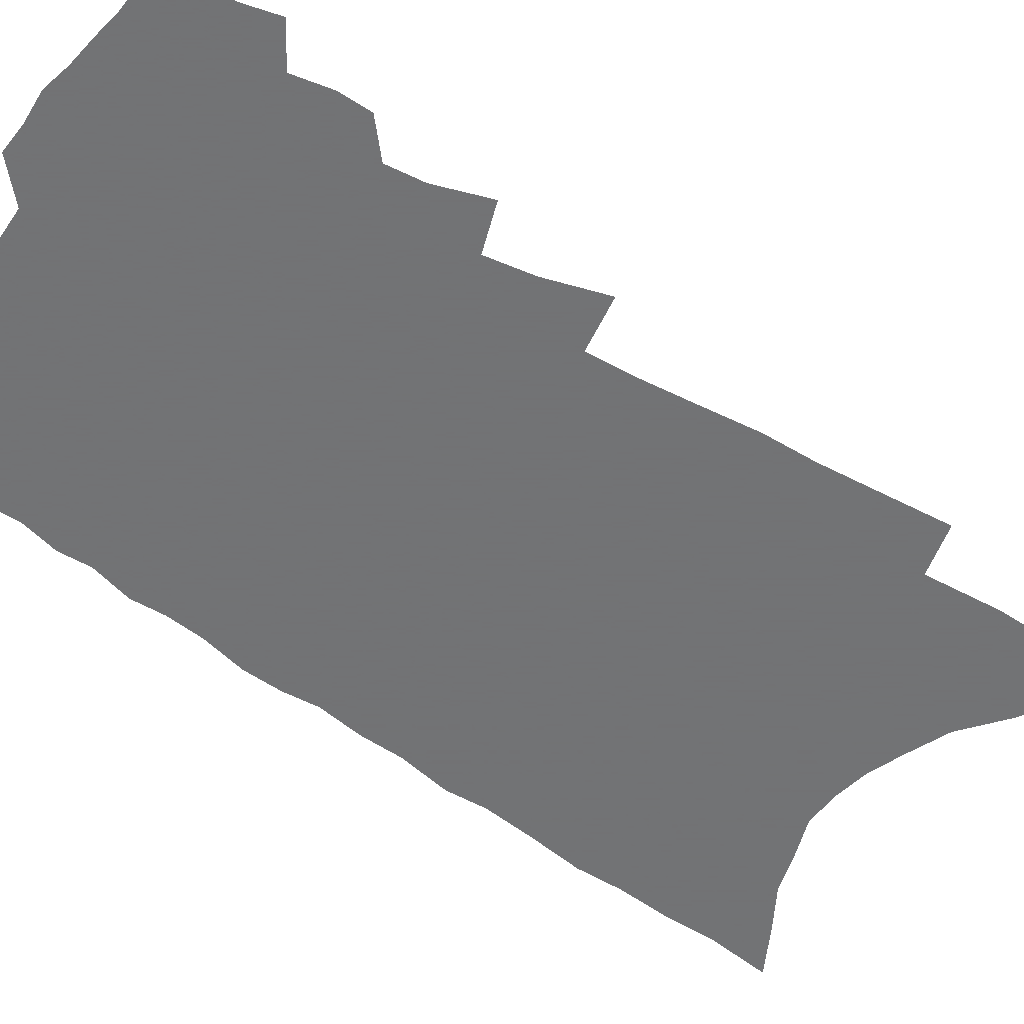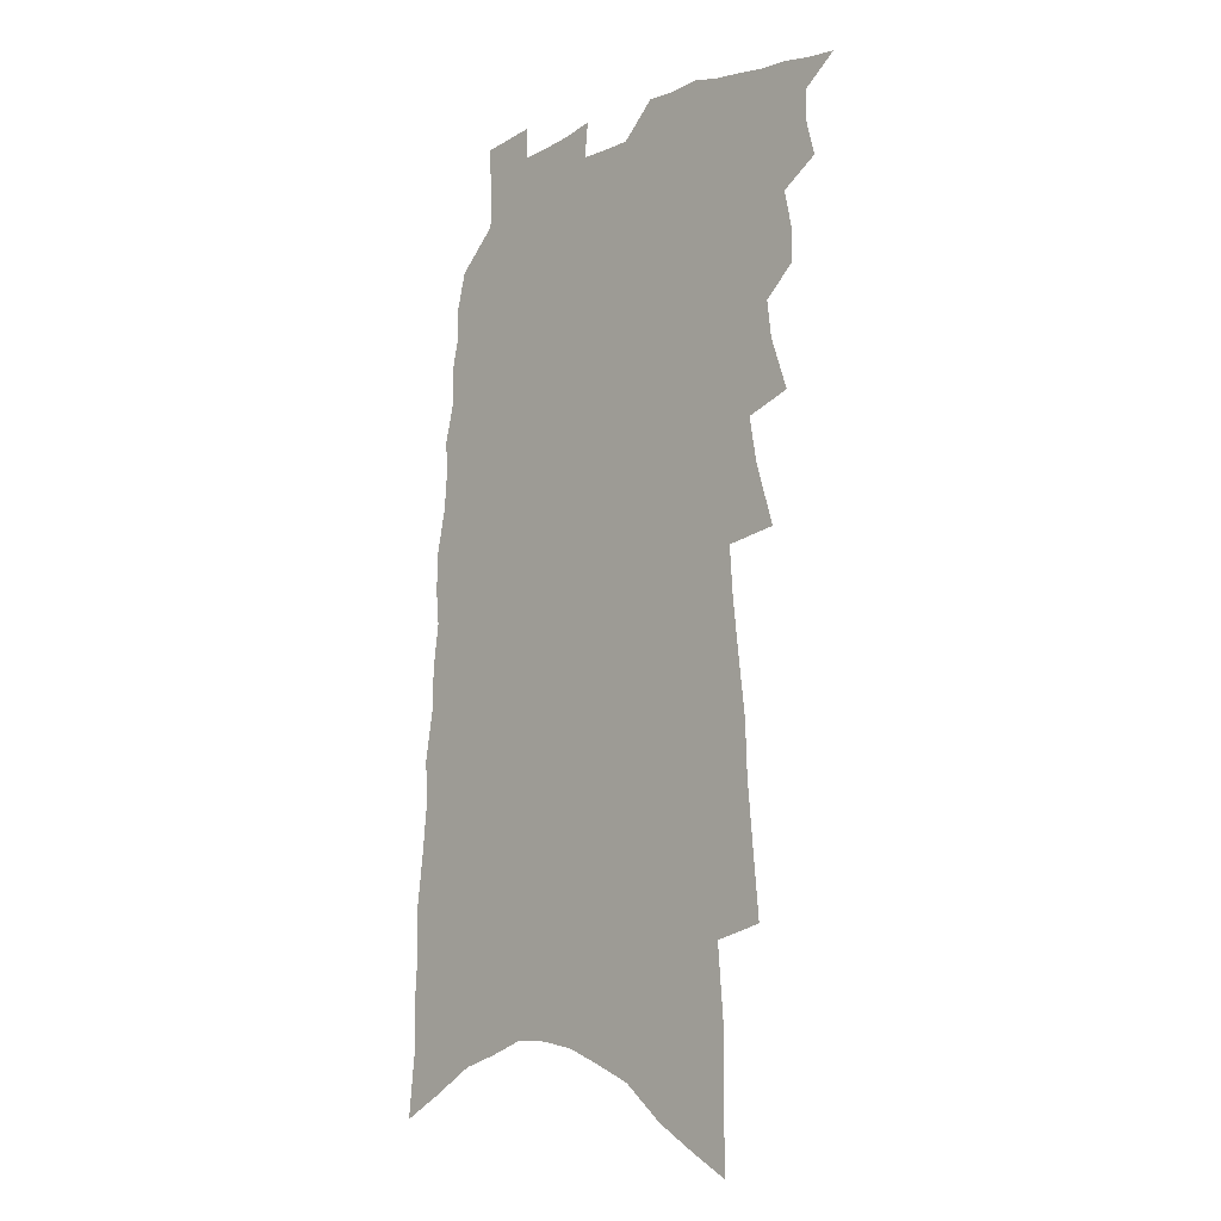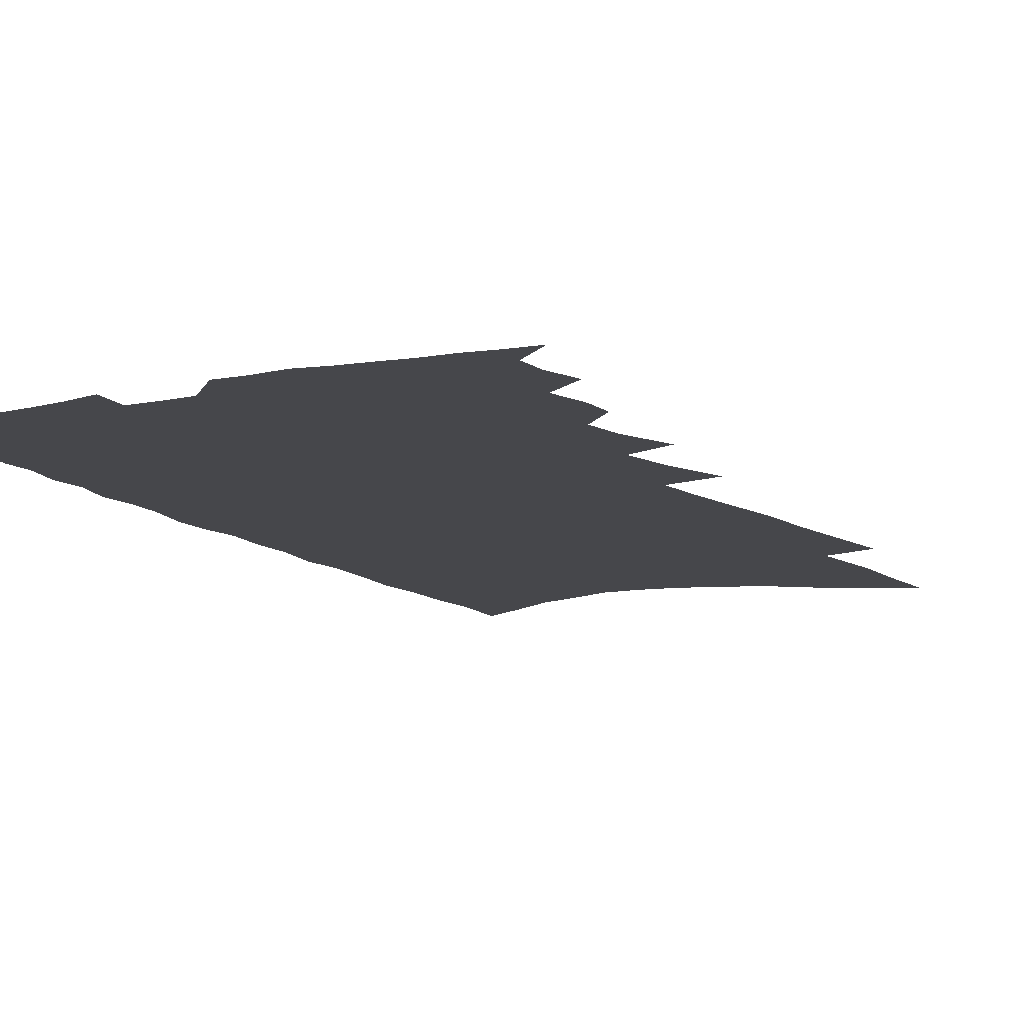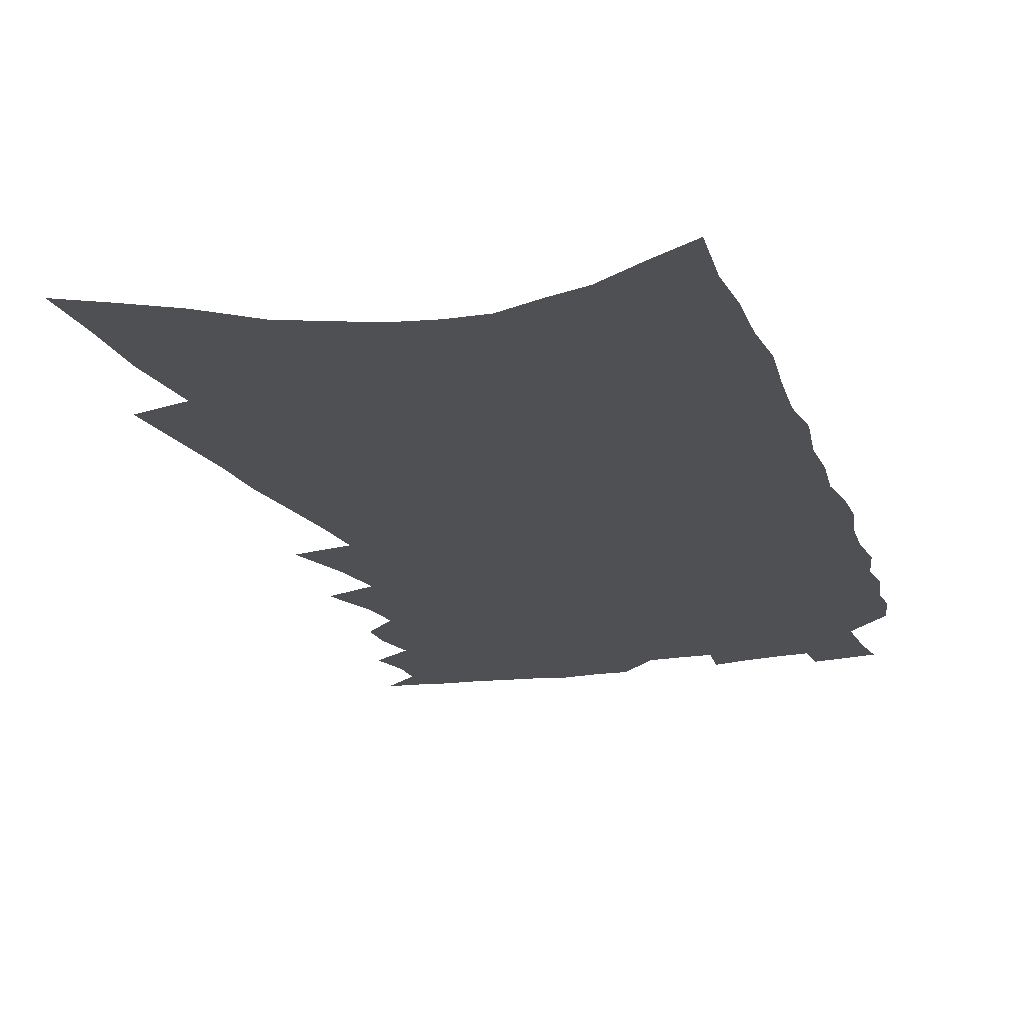
<metadata>
{"format":"obj","ext":"obj","renderer":"f3d","projection":"perspective","resolution":1024,"background":"white","views":[{"elev":-55.7,"azim":-124.0,"up":"+Z"},{"elev":-11.3,"azim":-133.1,"up":"+Y"},{"elev":-10.8,"azim":-150.3,"up":"+Z"},{"elev":-18.6,"azim":19.3,"up":"+Z"}]}
</metadata>
<code>
v 586.3 402.6 0
v 588.9 393 0
v 589.9 396.7 0
v 590 399.8 0
v 589.4 403 0
v 592 383.1 0
v 592 386.5 0
v 592.9 390.5 0
v 593.3 393.9 0
v 593.4 397.1 0
v 593.1 400.1 0
v 592.4 403.6 0
v 593 370.8 0
v 594.8 376.2 0
v 595.3 380.1 0
v 596.2 384.3 0
v 596 387.4 0
v 595.9 390.5 0
v 596.8 394.4 0
v 596.6 397.4 0
v 596.2 400.4 0
v 595.6 403.8 0
v 595 357.9 0
v 597 364.3 0
v 597.8 369.1 0
v 598.4 373.4 0
v 599.1 377.7 0
v 599.1 381.1 0
v 599.6 384.8 0
v 599.8 388.2 0
v 600 391.5 0
v 599.9 394.6 0
v 599.7 397.7 0
v 599.3 400.8 0
v 598.7 404.3 0
v 597.3 321 0
v 598 328 0
v 598.6 334.6 0
v 598.8 340.2 0
v 599.6 346.4 0
v 600.3 352.1 0
v 600.6 357.1 0
v 600.9 361.6 0
v 601.3 366 0
v 602 370.7 0
v 602.1 374.3 0
v 602.4 378.2 0
v 602.8 381.8 0
v 603.1 385.4 0
v 603.2 388.7 0
v 603.5 392 0
v 603.2 394.9 0
v 602.8 398 0
v 602.4 401.1 0
v 601.7 404.7 0
v 601.9 298.1 0
v 602.1 305.2 0
v 602 311.7 0
v 602.7 319.7 0
v 603.4 327.2 0
v 603.2 332.4 0
v 603.7 338.4 0
v 603.6 343.4 0
v 604.5 349.8 0
v 604.4 354 0
v 604.7 358.9 0
v 604.7 362.8 0
v 605.3 367.5 0
v 605.5 371.5 0
v 605.9 375.5 0
v 606 379 0
v 606.5 382.8 0
v 606.4 385.9 0
v 606.7 389.3 0
v 606.5 392.2 0
v 606.3 395.2 0
v 606 398.2 0
v 605.4 401.7 0
v 604.7 405.5 0
v 606.2 300.5 0
v 606.7 309.1 0
v 607.2 316.9 0
v 607.7 324.4 0
v 607.8 330.3 0
v 608 336 0
v 607.8 340.7 0
v 608.1 346.3 0
v 608.4 351.6 0
v 608.4 355.9 0
v 608.7 360.7 0
v 608.8 364.8 0
v 608.6 368.1 0
v 608.9 372.2 0
v 609.2 376.1 0
v 609.6 380.1 0
v 609.6 383.2 0
v 609.5 386.3 0
v 609.7 389.5 0
v 609.5 392.5 0
v 609.4 395.4 0
v 609.1 398.4 0
v 608.5 402 0
v 608.2 405.3 0
v 610.5 303.1 0
v 611.4 313.6 0
v 611.8 321.2 0
v 611.7 326.6 0
v 611.7 332.1 0
v 611.6 337.4 0
v 611.6 342.5 0
v 611.7 347.5 0
v 611.8 352.3 0
v 612.1 357.6 0
v 612 361.4 0
v 611.9 365.1 0
v 612.2 369.3 0
v 612.2 372.9 0
v 612.4 376.3 0
v 612.5 380.1 0
v 612.5 383.2 0
v 612.5 386.5 0
v 612.7 389.7 0
v 612.5 392.7 0
v 612.4 395.6 0
v 612.1 398.7 0
v 611.7 402.1 0
v 611.3 405.5 0
v 615 306.8 0
v 615.5 316.3 0
v 615.5 322.9 0
v 615.5 328.6 0
v 615.3 333.4 0
v 615.1 337.9 0
v 615.1 343.3 0
v 615.2 348.6 0
v 615.2 353.1 0
v 615.3 358.1 0
v 615.2 361.9 0
v 615.3 366 0
v 615.3 369.5 0
v 615.1 372.3 0
v 615.4 376.5 0
v 615.6 380.5 0
v 615.5 383.6 0
v 615.7 387 0
v 615.6 389.9 0
v 615.5 392.8 0
v 615.4 395.7 0
v 615.3 398.7 0
v 614.9 402 0
v 619 308.5 0
v 619.2 317.4 0
v 619.1 323.9 0
v 619 329.1 0
v 618.8 334.4 0
v 618.6 339.1 0
v 618.6 344.5 0
v 618.5 348.5 0
v 618.5 353.8 0
v 618.5 358.2 0
v 618.4 362.2 0
v 618.4 366.2 0
v 618.5 370.2 0
v 618.5 373.6 0
v 618.5 377.1 0
v 618.5 380.7 0
v 618.5 383.7 0
v 618.5 387 0
v 618.5 390.1 0
v 618.6 393 0
v 618.5 395.8 0
v 618.3 398.8 0
v 618.1 402 0
v 622.9 310.1 0
v 622.8 317.7 0
v 622.6 323.7 0
v 622.4 329.6 0
v 622.3 334.7 0
v 622.1 339.6 0
v 621.9 344.6 0
v 621.8 349.1 0
v 621.7 353.1 0
v 621.6 358.5 0
v 621.6 361.8 0
v 621.5 366.3 0
v 621.5 370 0
v 621.5 373.8 0
v 621.5 377.1 0
v 621.4 380.7 0
v 621.4 383.9 0
v 621.4 387.1 0
v 621.4 390.1 0
v 621.4 393 0
v 621.4 395.8 0
v 621.4 398.8 0
v 621.1 402.1 0
v 620.7 405.8 0
v 626.7 310.8 0
v 626.4 318.4 0
v 626.1 324.4 0
v 626 329.2 0
v 625.8 334.3 0
v 625.5 339.6 0
v 625.3 344.6 0
v 625 349.9 0
v 624.9 353.5 0
v 624.7 358.4 0
v 624.7 362.2 0
v 624.6 366 0
v 624.6 369.9 0
v 624.5 373.6 0
v 624.5 377 0
v 624.4 380.5 0
v 624.4 383.9 0
v 624.3 387 0
v 624.3 390 0
v 624.3 392.9 0
v 624.3 395.9 0
v 624.3 398.8 0
v 624.3 401.8 0
v 624.2 405.2 0
v 630.5 311 0
v 630.1 318 0
v 629.8 323.6 0
v 629.4 329.1 0
v 629.5 333.3 0
v 628.9 339.4 0
v 629 343.4 0
v 628.4 349.1 0
v 628.2 353.6 0
v 628 357.9 0
v 627.8 362.1 0
v 627.7 365.9 0
v 627.9 369.3 0
v 627.7 373 0
v 627.6 376.6 0
v 627.5 379.9 0
v 627.3 383.8 0
v 627.2 387 0
v 627.2 390 0
v 627.2 393 0
v 627.3 395.9 0
v 627.3 398.8 0
v 627.3 401.7 0
v 627.3 404.9 0
v 634.6 309.6 0
v 633.9 317 0
v 633.7 322.3 0
v 633.5 327.4 0
v 633.1 332.9 0
v 632.7 338.2 0
v 632.4 343 0
v 631.8 348.5 0
v 631.6 352.8 0
v 631.8 356.4 0
v 631.3 361.1 0
v 631.4 364.6 0
v 631 369 0
v 630.8 372.8 0
v 630.7 376.3 0
v 630.4 380 0
v 630.6 383.1 0
v 630.6 386.3 0
v 630.3 389.7 0
v 630.2 392.8 0
v 630.3 395.7 0
v 630.2 398.7 0
v 630.3 401.7 0
v 630.4 404.7 0
v 630.5 408.1 0
v 638.7 308.4 0
v 637.8 315.6 0
v 637.7 320.8 0
v 637.3 326.4 0
v 637.1 331.3 0
v 636.4 337.1 0
v 636 342.3 0
v 635.6 347 0
v 635.7 351.1 0
v 635 356.1 0
v 635 360 0
v 634.6 364.3 0
v 634.5 368.1 0
v 634.3 371.9 0
v 634.3 375.4 0
v 634.1 379 0
v 634.1 382.3 0
v 633.6 386.1 0
v 633.7 389.2 0
v 633.4 392.5 0
v 633.2 395.8 0
v 633.2 398.7 0
v 633.3 401.6 0
v 633.4 404.6 0
v 633.5 407.7 0
v 643.4 305.7 0
v 642.4 313.1 0
v 641.9 318.9 0
v 641.9 323.9 0
v 641.3 329.7 0
v 640.9 334.8 0
v 640.4 340.1 0
v 640 344.9 0
v 639.5 349.8 0
v 638.9 354.5 0
v 639.1 358.4 0
v 639 362.4 0
v 638.2 366.9 0
v 638.7 370.2 0
v 638.2 374.2 0
v 637.5 378.3 0
v 637.7 381.6 0
v 637.2 385.3 0
v 637.1 388.6 0
v 636.8 392 0
v 636.3 395.4 0
v 636.3 398.4 0
v 636.3 401.5 0
v 636.4 404.4 0
v 636.7 407.4 0
v 648.1 303.2 0
v 647.4 309.9 0
v 647.5 315 0
v 647.1 320.6 0
v 647.2 325.5 0
v 646.5 331.2 0
v 645.9 336.5 0
v 646.2 340.8 0
v 645.2 346.3 0
v 645.1 350.7 0
v 644.4 355.5 0
v 644.8 359.3 0
v 644.6 363.4 0
v 643.6 368.1 0
v 643.3 372 0
v 643.5 375.6 0
v 642.4 379.9 0
v 642.6 383.3 0
v 641.6 387.2 0
v 641.7 390.5 0
v 640.7 394.3 0
f 4 5 1
f 8 9 2
f 2 9 3
f 9 10 3
f 3 10 4
f 10 11 4
f 4 11 5
f 11 12 5
f 15 16 6
f 6 16 7
f 16 17 7
f 7 17 8
f 17 18 8
f 8 18 9
f 18 19 9
f 9 19 10
f 19 20 10
f 10 20 11
f 20 21 11
f 11 21 12
f 21 22 12
f 25 26 13
f 13 26 14
f 26 27 14
f 14 27 15
f 27 28 15
f 15 28 16
f 28 29 16
f 16 29 17
f 29 30 17
f 17 30 18
f 30 31 18
f 18 31 19
f 31 32 19
f 19 32 20
f 32 33 20
f 20 33 21
f 33 34 21
f 21 34 22
f 34 35 22
f 42 43 23
f 23 43 24
f 43 44 24
f 24 44 25
f 44 45 25
f 25 45 26
f 45 46 26
f 26 46 27
f 46 47 27
f 27 47 28
f 47 48 28
f 28 48 29
f 48 49 29
f 29 49 30
f 49 50 30
f 30 50 31
f 50 51 31
f 31 51 32
f 51 52 32
f 32 52 33
f 52 53 33
f 33 53 34
f 53 54 34
f 34 54 35
f 54 55 35
f 59 60 36
f 36 60 37
f 60 61 37
f 37 61 38
f 61 62 38
f 38 62 39
f 62 63 39
f 39 63 40
f 63 64 40
f 40 64 41
f 64 65 41
f 41 65 42
f 65 66 42
f 42 66 43
f 66 67 43
f 43 67 44
f 67 68 44
f 44 68 45
f 68 69 45
f 45 69 46
f 69 70 46
f 46 70 47
f 70 71 47
f 47 71 48
f 71 72 48
f 48 72 49
f 72 73 49
f 49 73 50
f 73 74 50
f 50 74 51
f 74 75 51
f 51 75 52
f 75 76 52
f 52 76 53
f 76 77 53
f 53 77 54
f 77 78 54
f 54 78 55
f 78 79 55
f 56 80 57
f 80 81 57
f 57 81 58
f 81 82 58
f 58 82 59
f 82 83 59
f 59 83 60
f 83 84 60
f 60 84 61
f 84 85 61
f 61 85 62
f 85 86 62
f 62 86 63
f 86 87 63
f 63 87 64
f 87 88 64
f 64 88 65
f 88 89 65
f 65 89 66
f 89 90 66
f 66 90 67
f 90 91 67
f 67 91 68
f 91 92 68
f 68 92 69
f 92 93 69
f 69 93 70
f 93 94 70
f 70 94 71
f 94 95 71
f 71 95 72
f 95 96 72
f 72 96 73
f 96 97 73
f 73 97 74
f 97 98 74
f 74 98 75
f 98 99 75
f 75 99 76
f 99 100 76
f 76 100 77
f 100 101 77
f 77 101 78
f 101 102 78
f 78 102 79
f 102 103 79
f 80 104 81
f 104 105 81
f 81 105 82
f 105 106 82
f 82 106 83
f 106 107 83
f 83 107 84
f 107 108 84
f 84 108 85
f 108 109 85
f 85 109 86
f 109 110 86
f 86 110 87
f 110 111 87
f 87 111 88
f 111 112 88
f 88 112 89
f 112 113 89
f 89 113 90
f 113 114 90
f 90 114 91
f 114 115 91
f 91 115 92
f 115 116 92
f 92 116 93
f 116 117 93
f 93 117 94
f 117 118 94
f 94 118 95
f 118 119 95
f 95 119 96
f 119 120 96
f 96 120 97
f 120 121 97
f 97 121 98
f 121 122 98
f 98 122 99
f 122 123 99
f 99 123 100
f 123 124 100
f 100 124 101
f 124 125 101
f 101 125 102
f 125 126 102
f 102 126 103
f 126 127 103
f 104 128 105
f 128 129 105
f 105 129 106
f 129 130 106
f 106 130 107
f 130 131 107
f 107 131 108
f 131 132 108
f 108 132 109
f 132 133 109
f 109 133 110
f 133 134 110
f 110 134 111
f 134 135 111
f 111 135 112
f 135 136 112
f 112 136 113
f 136 137 113
f 113 137 114
f 137 138 114
f 114 138 115
f 138 139 115
f 115 139 116
f 139 140 116
f 116 140 117
f 140 141 117
f 117 141 118
f 141 142 118
f 118 142 119
f 142 143 119
f 119 143 120
f 143 144 120
f 120 144 121
f 144 145 121
f 121 145 122
f 145 146 122
f 122 146 123
f 146 147 123
f 123 147 124
f 147 148 124
f 124 148 125
f 148 149 125
f 125 149 126
f 149 150 126
f 126 150 127
f 128 151 129
f 151 152 129
f 129 152 130
f 152 153 130
f 130 153 131
f 153 154 131
f 131 154 132
f 154 155 132
f 132 155 133
f 155 156 133
f 133 156 134
f 156 157 134
f 134 157 135
f 157 158 135
f 135 158 136
f 158 159 136
f 136 159 137
f 159 160 137
f 137 160 138
f 160 161 138
f 138 161 139
f 161 162 139
f 139 162 140
f 162 163 140
f 140 163 141
f 163 164 141
f 141 164 142
f 164 165 142
f 142 165 143
f 165 166 143
f 143 166 144
f 166 167 144
f 144 167 145
f 167 168 145
f 145 168 146
f 168 169 146
f 146 169 147
f 169 170 147
f 147 170 148
f 170 171 148
f 148 171 149
f 171 172 149
f 149 172 150
f 172 173 150
f 151 174 152
f 174 175 152
f 152 175 153
f 175 176 153
f 153 176 154
f 176 177 154
f 154 177 155
f 177 178 155
f 155 178 156
f 178 179 156
f 156 179 157
f 179 180 157
f 157 180 158
f 180 181 158
f 158 181 159
f 181 182 159
f 159 182 160
f 182 183 160
f 160 183 161
f 183 184 161
f 161 184 162
f 184 185 162
f 162 185 163
f 185 186 163
f 163 186 164
f 186 187 164
f 164 187 165
f 187 188 165
f 165 188 166
f 188 189 166
f 166 189 167
f 189 190 167
f 167 190 168
f 190 191 168
f 168 191 169
f 191 192 169
f 169 192 170
f 192 193 170
f 170 193 171
f 193 194 171
f 171 194 172
f 194 195 172
f 172 195 173
f 195 196 173
f 174 198 175
f 198 199 175
f 175 199 176
f 199 200 176
f 176 200 177
f 200 201 177
f 177 201 178
f 201 202 178
f 178 202 179
f 202 203 179
f 179 203 180
f 203 204 180
f 180 204 181
f 204 205 181
f 181 205 182
f 205 206 182
f 182 206 183
f 206 207 183
f 183 207 184
f 207 208 184
f 184 208 185
f 208 209 185
f 185 209 186
f 209 210 186
f 186 210 187
f 210 211 187
f 187 211 188
f 211 212 188
f 188 212 189
f 212 213 189
f 189 213 190
f 213 214 190
f 190 214 191
f 214 215 191
f 191 215 192
f 215 216 192
f 192 216 193
f 216 217 193
f 193 217 194
f 217 218 194
f 194 218 195
f 218 219 195
f 195 219 196
f 219 220 196
f 196 220 197
f 220 221 197
f 198 222 199
f 222 223 199
f 199 223 200
f 223 224 200
f 200 224 201
f 224 225 201
f 201 225 202
f 225 226 202
f 202 226 203
f 226 227 203
f 203 227 204
f 227 228 204
f 204 228 205
f 228 229 205
f 205 229 206
f 229 230 206
f 206 230 207
f 230 231 207
f 207 231 208
f 231 232 208
f 208 232 209
f 232 233 209
f 209 233 210
f 233 234 210
f 210 234 211
f 234 235 211
f 211 235 212
f 235 236 212
f 212 236 213
f 236 237 213
f 213 237 214
f 237 238 214
f 214 238 215
f 238 239 215
f 215 239 216
f 239 240 216
f 216 240 217
f 240 241 217
f 217 241 218
f 241 242 218
f 218 242 219
f 242 243 219
f 219 243 220
f 243 244 220
f 220 244 221
f 244 245 221
f 222 246 223
f 246 247 223
f 223 247 224
f 247 248 224
f 224 248 225
f 248 249 225
f 225 249 226
f 249 250 226
f 226 250 227
f 250 251 227
f 227 251 228
f 251 252 228
f 228 252 229
f 252 253 229
f 229 253 230
f 253 254 230
f 230 254 231
f 254 255 231
f 231 255 232
f 255 256 232
f 232 256 233
f 256 257 233
f 233 257 234
f 257 258 234
f 234 258 235
f 258 259 235
f 235 259 236
f 259 260 236
f 236 260 237
f 260 261 237
f 237 261 238
f 261 262 238
f 238 262 239
f 262 263 239
f 239 263 240
f 263 264 240
f 240 264 241
f 264 265 241
f 241 265 242
f 265 266 242
f 242 266 243
f 266 267 243
f 243 267 244
f 267 268 244
f 244 268 245
f 268 269 245
f 246 271 247
f 271 272 247
f 247 272 248
f 272 273 248
f 248 273 249
f 273 274 249
f 249 274 250
f 274 275 250
f 250 275 251
f 275 276 251
f 251 276 252
f 276 277 252
f 252 277 253
f 277 278 253
f 253 278 254
f 278 279 254
f 254 279 255
f 279 280 255
f 255 280 256
f 280 281 256
f 256 281 257
f 281 282 257
f 257 282 258
f 282 283 258
f 258 283 259
f 283 284 259
f 259 284 260
f 284 285 260
f 260 285 261
f 285 286 261
f 261 286 262
f 286 287 262
f 262 287 263
f 287 288 263
f 263 288 264
f 288 289 264
f 264 289 265
f 289 290 265
f 265 290 266
f 290 291 266
f 266 291 267
f 291 292 267
f 267 292 268
f 292 293 268
f 268 293 269
f 293 294 269
f 269 294 270
f 294 295 270
f 271 296 272
f 296 297 272
f 272 297 273
f 297 298 273
f 273 298 274
f 298 299 274
f 274 299 275
f 299 300 275
f 275 300 276
f 300 301 276
f 276 301 277
f 301 302 277
f 277 302 278
f 302 303 278
f 278 303 279
f 303 304 279
f 279 304 280
f 304 305 280
f 280 305 281
f 305 306 281
f 281 306 282
f 306 307 282
f 282 307 283
f 307 308 283
f 283 308 284
f 308 309 284
f 284 309 285
f 309 310 285
f 285 310 286
f 310 311 286
f 286 311 287
f 311 312 287
f 287 312 288
f 312 313 288
f 288 313 289
f 313 314 289
f 289 314 290
f 314 315 290
f 290 315 291
f 315 316 291
f 291 316 292
f 316 317 292
f 292 317 293
f 317 318 293
f 293 318 294
f 318 319 294
f 294 319 295
f 319 320 295
f 296 321 297
f 321 322 297
f 297 322 298
f 322 323 298
f 298 323 299
f 323 324 299
f 299 324 300
f 324 325 300
f 300 325 301
f 325 326 301
f 301 326 302
f 326 327 302
f 302 327 303
f 327 328 303
f 303 328 304
f 328 329 304
f 304 329 305
f 329 330 305
f 305 330 306
f 330 331 306
f 306 331 307
f 331 332 307
f 307 332 308
f 332 333 308
f 308 333 309
f 333 334 309
f 309 334 310
f 334 335 310
f 310 335 311
f 335 336 311
f 311 336 312
f 336 337 312
f 312 337 313
f 337 338 313
f 313 338 314
f 338 339 314
f 314 339 315
f 339 340 315
f 315 340 316
f 340 341 316
f 316 341 317

</code>
